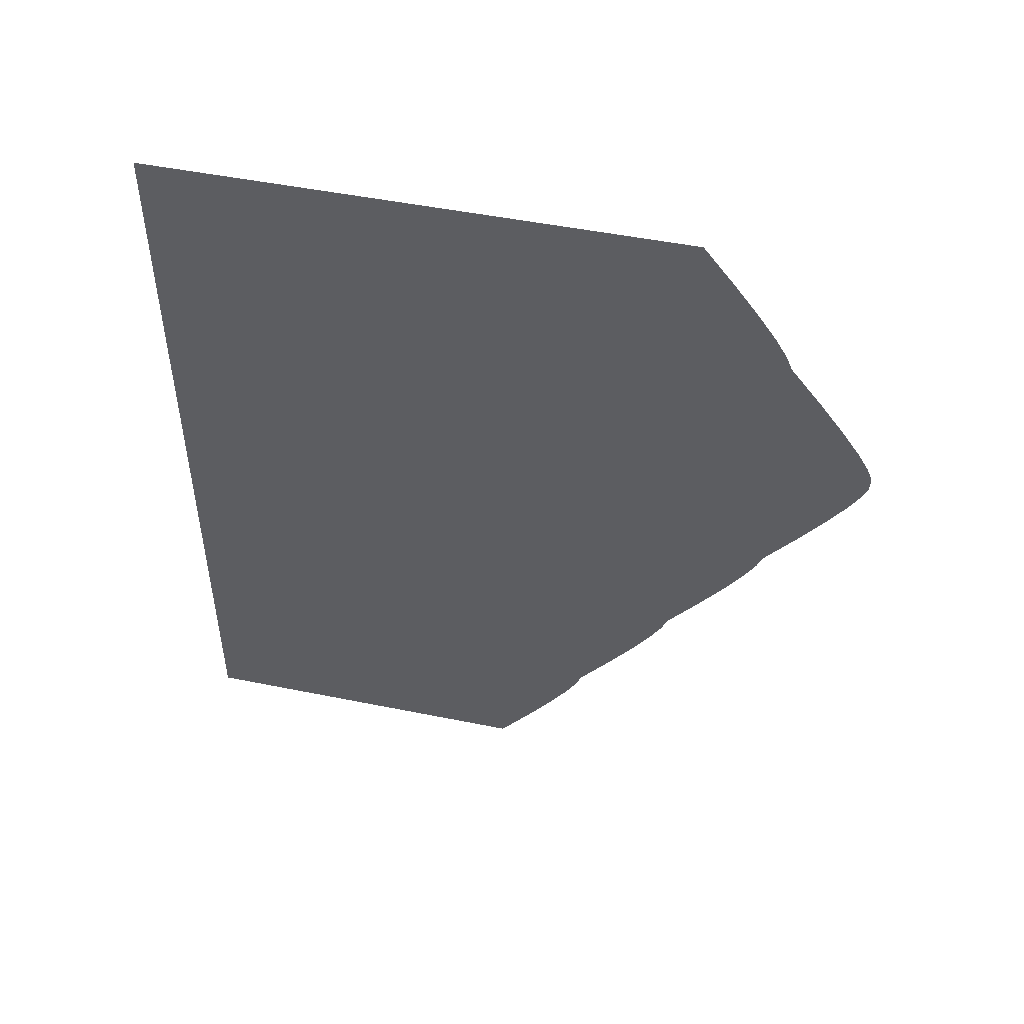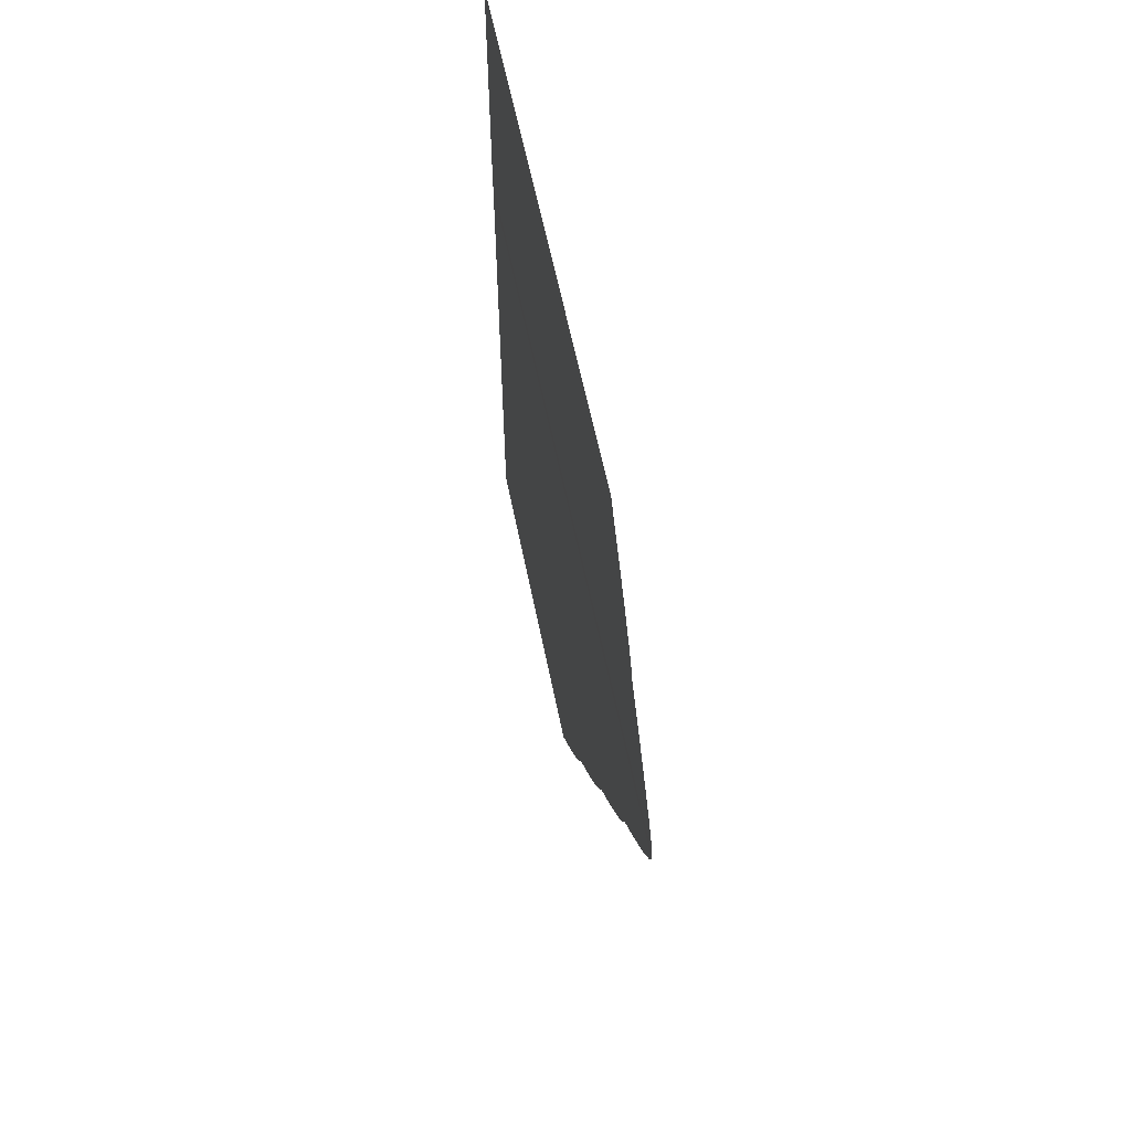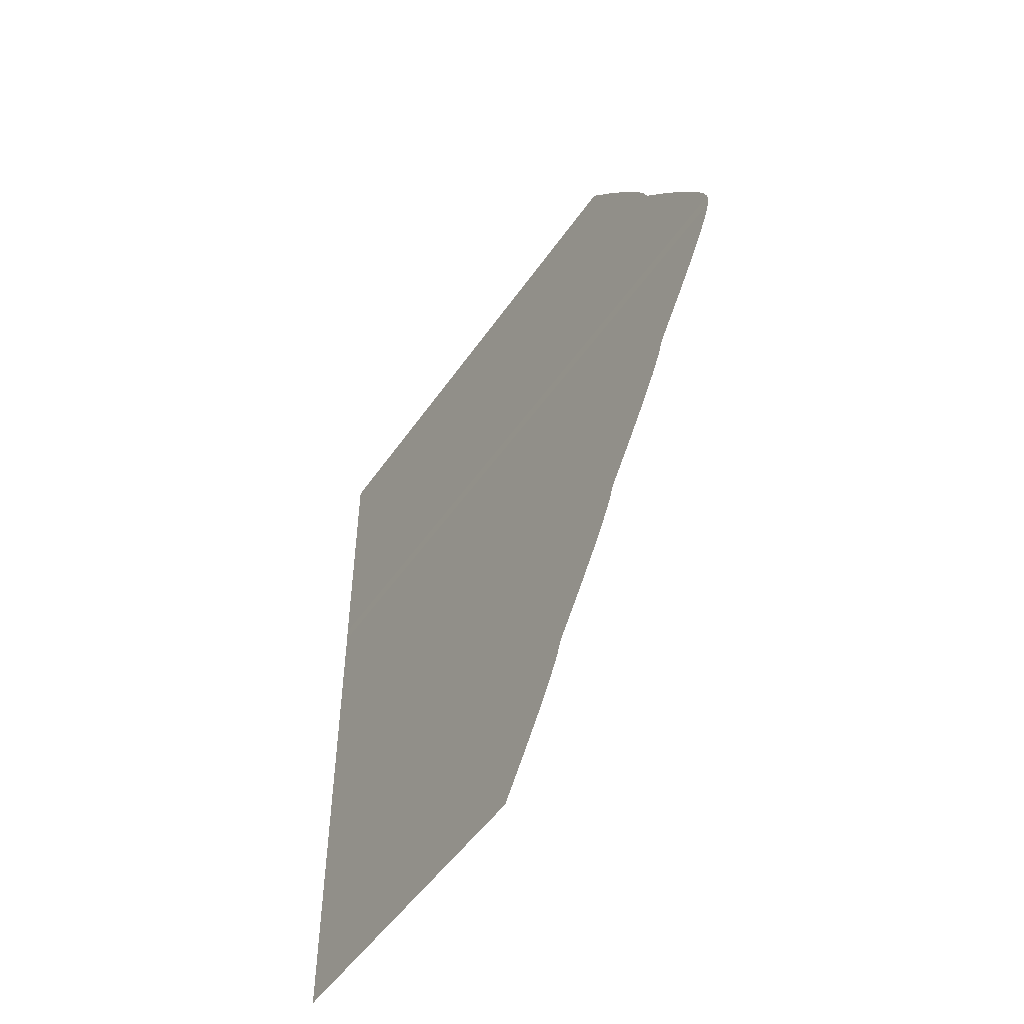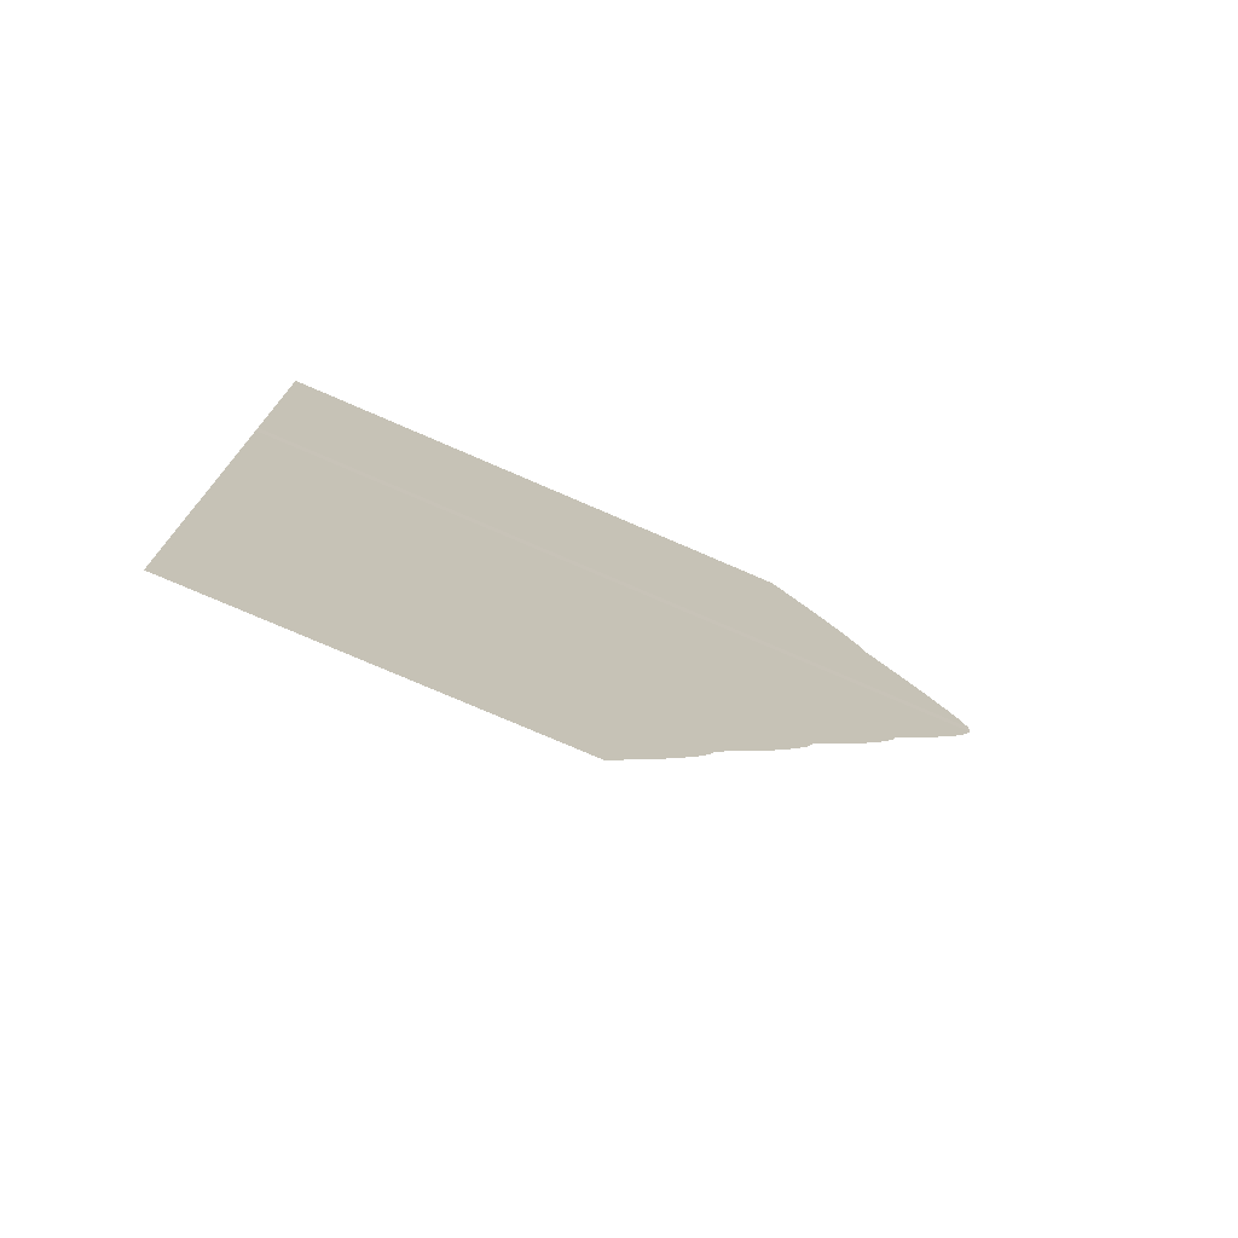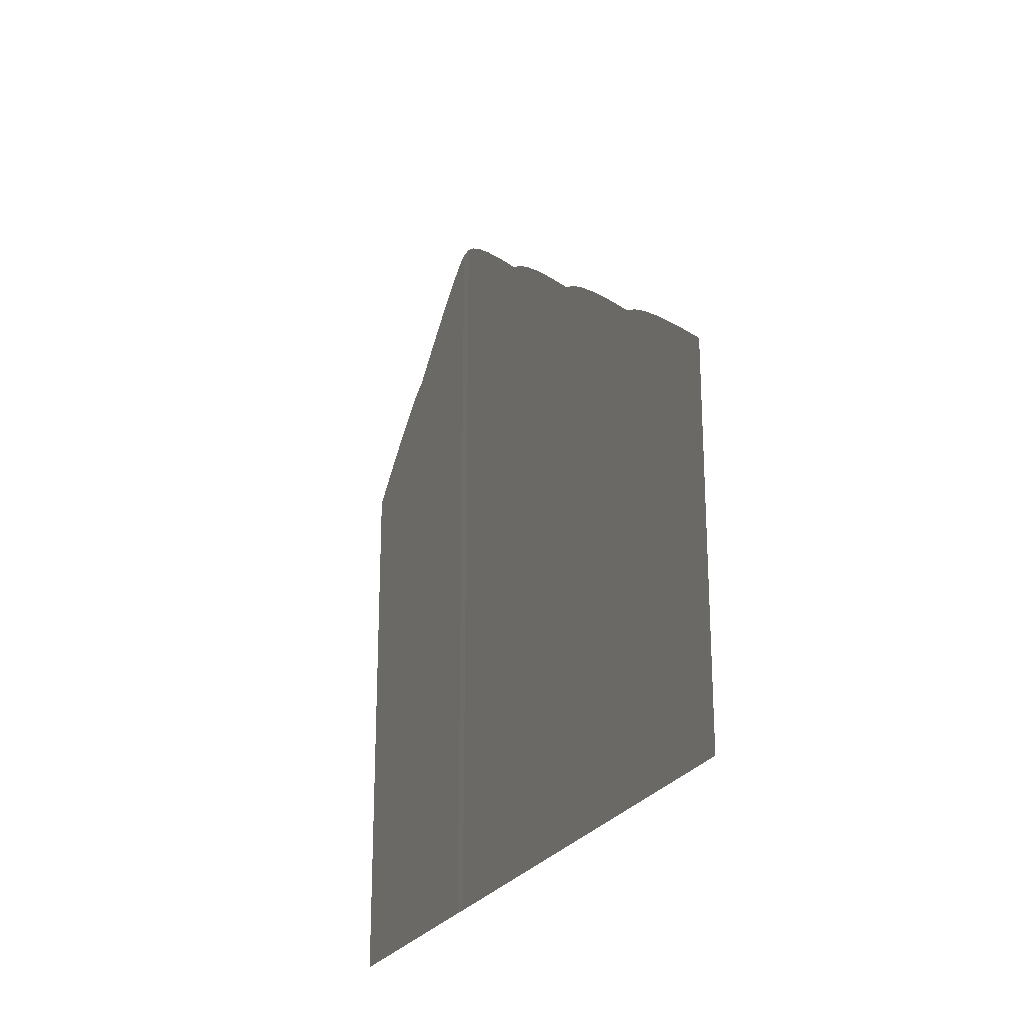
<metadata>
{"format":"obj","ext":"obj","renderer":"f3d","projection":"perspective","resolution":1024,"background":"white","views":[{"elev":49.1,"azim":102.7,"up":"+Z"},{"elev":60.1,"azim":168.6,"up":"+Z"},{"elev":-50.6,"azim":146.6,"up":"+Z"},{"elev":-75.0,"azim":66.5,"up":"+Z"},{"elev":-23.6,"azim":158.2,"up":"+Y"}]}
</metadata>
<code>
v -728.8 -198.3 1
v -728.8 -198.4 -1
v -728.8 -199.2 -3
v -728.8 -201 -6
v -728.8 -203.8 -10
v -728.8 -207.6 -15
v -728.8 -212.4 -21
v -728.8 -213.2 -23
v -728.8 -215 -26
v -728.8 -217.8 -30
v -728.8 -221.6 -35
v -728.8 -226.4 -41
v -728.8 -227.2 -43
v -728.8 -229 -46
v -728.8 -231.8 -50
v -728.8 -235.6 -55
v -728.8 -240.4 -61
v -728.8 -241.2 -63
v -728.8 -243 -66
v -728.8 -245.8 -70
v -728.8 -249.6 -75
v -728.8 -254.4 -81
v -728.8 -199.1 3
v -728.8 -200.9 6
v -728.8 -203.7 10
v -728.8 -207.5 15
v -728.8 -212.3 21
v -728.8 -213.1 23
v -728.8 -214.9 26
v -728.8 -217.7 30
v -728.8 -221.5 35
v -728.8 -226.3 41
v -728.8 -307 -1
v -728.8 -307 1
v -728.8 -307 -3
v -728.8 -307 -6
v -728.8 -307 -10
v -728.8 -307 -15
v -728.8 -307 -21
v -728.8 -307 -23
v -728.8 -307 -26
v -728.8 -307 -30
v -728.8 -307 -35
v -728.8 -307 -41
v -728.8 -307 -43
v -728.8 -307 -46
v -728.8 -307 -50
v -728.8 -307 -55
v -728.8 -307 -61
v -728.8 -307 -63
v -728.8 -307 -66
v -728.8 -307 -70
v -728.8 -307 -75
v -728.8 -307 -81
v -728.8 -307 3
v -728.8 -307 6
v -728.8 -307 10
v -728.8 -307 15
v -728.8 -307 21
v -728.8 -307 23
v -728.8 -307 26
v -728.8 -307 30
v -728.8 -307 35
v -728.8 -307 41
f 1 2 33 34
f 2 3 35 33
f 3 4 36 35
f 4 5 37 36
f 5 6 38 37
f 6 7 39 38
f 7 8 40 39
f 8 9 41 40
f 9 10 42 41
f 10 11 43 42
f 11 12 44 43
f 12 13 45 44
f 13 14 46 45
f 14 15 47 46
f 15 16 48 47
f 16 17 49 48
f 17 18 50 49
f 18 19 51 50
f 19 20 52 51
f 20 21 53 52
f 21 22 54 53
f 23 1 34 55
f 24 23 55 56
f 25 24 56 57
f 26 25 57 58
f 27 26 58 59
f 28 27 59 60
f 29 28 60 61
f 30 29 61 62
f 31 30 62 63
f 32 31 63 64

</code>
